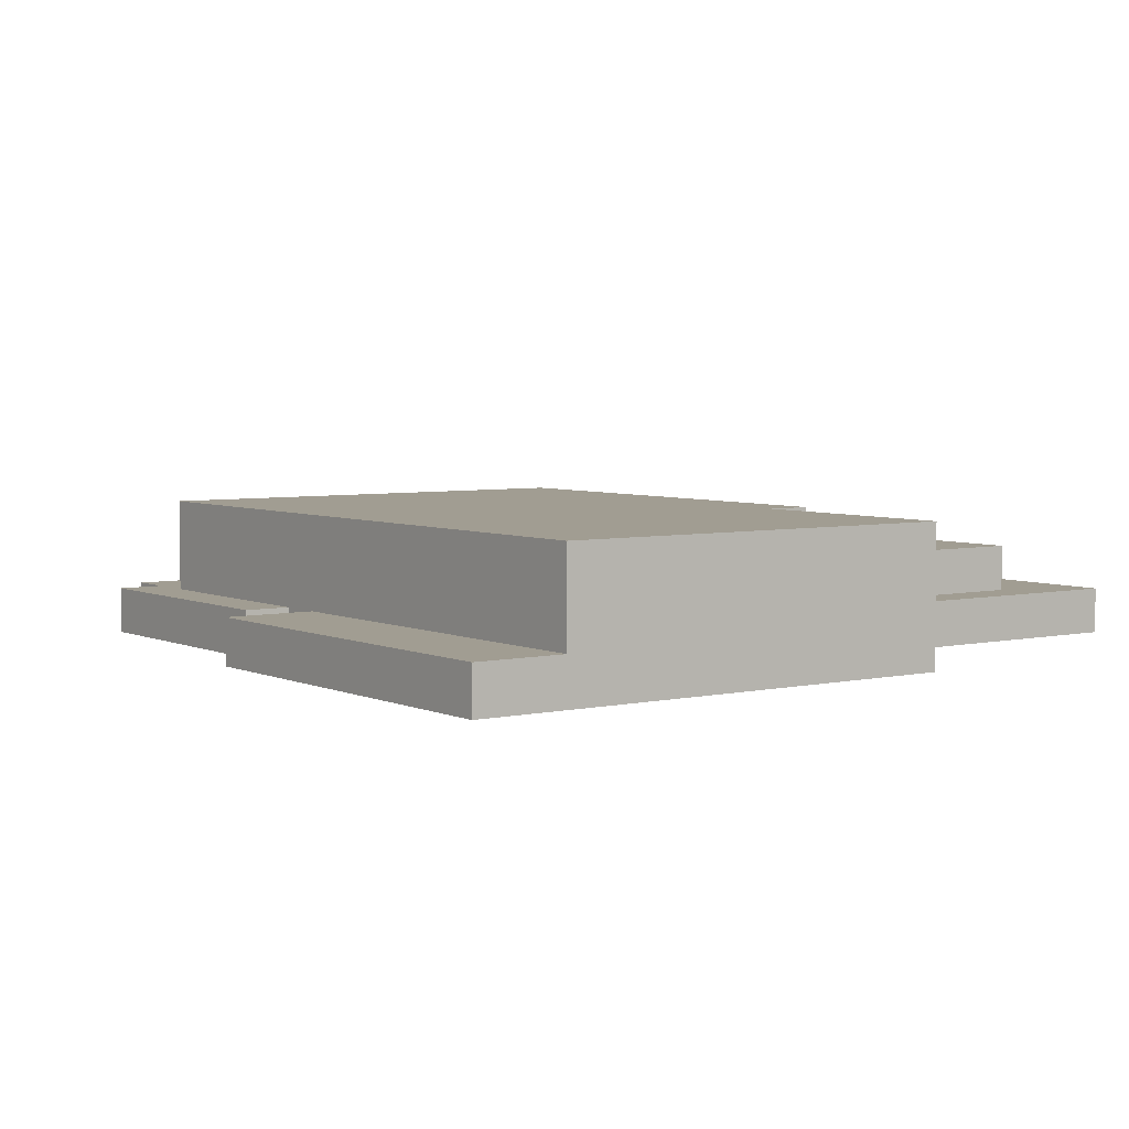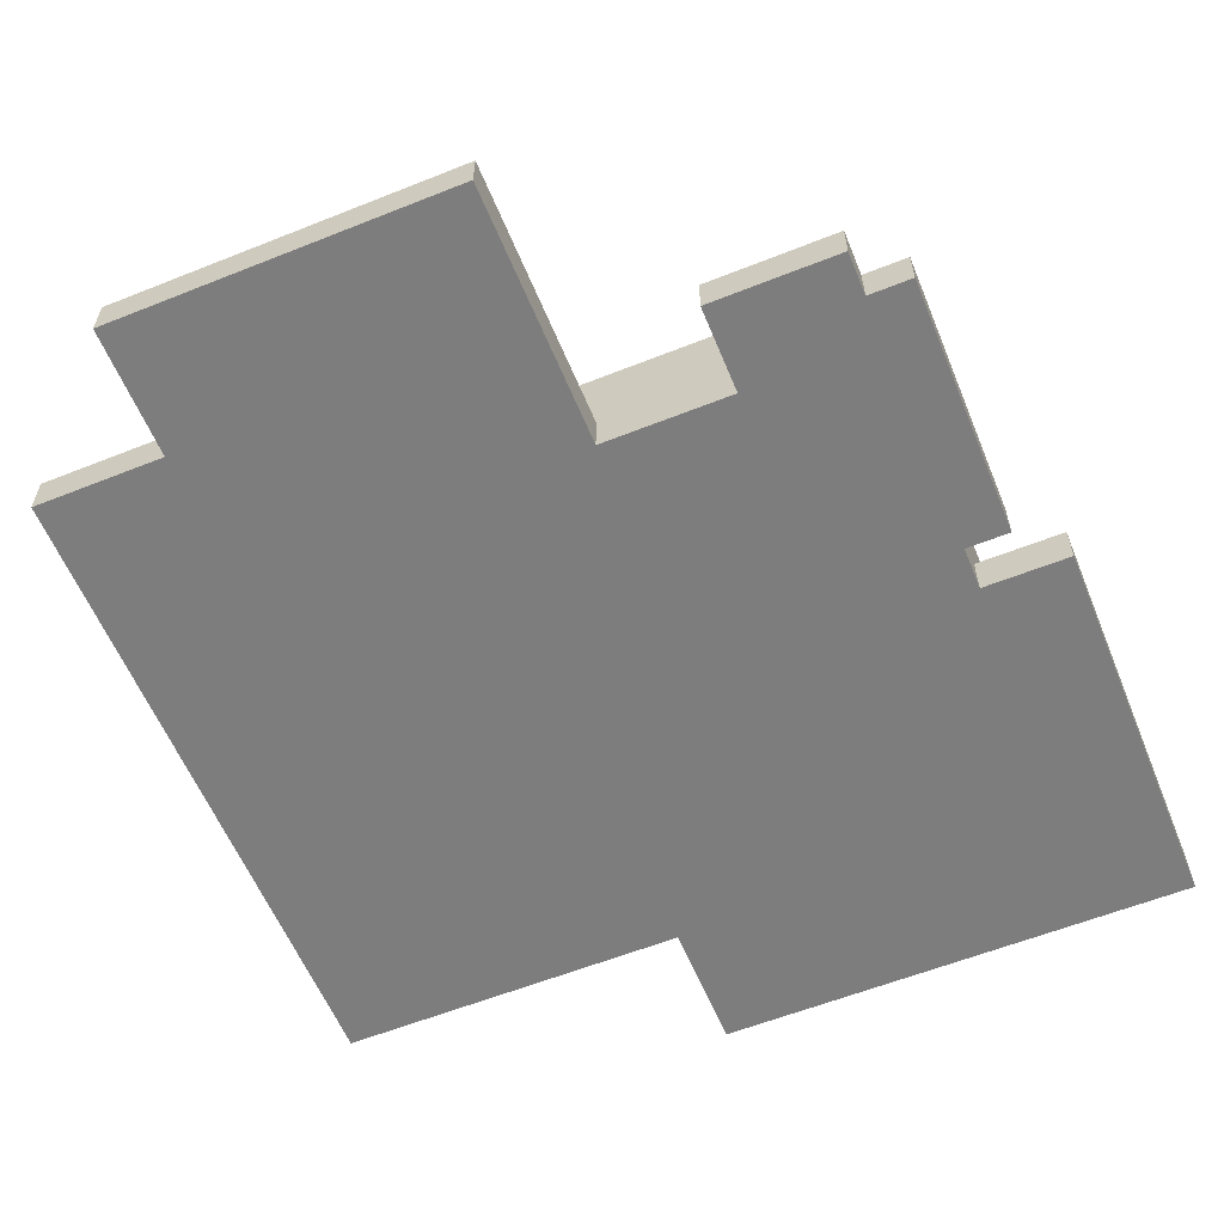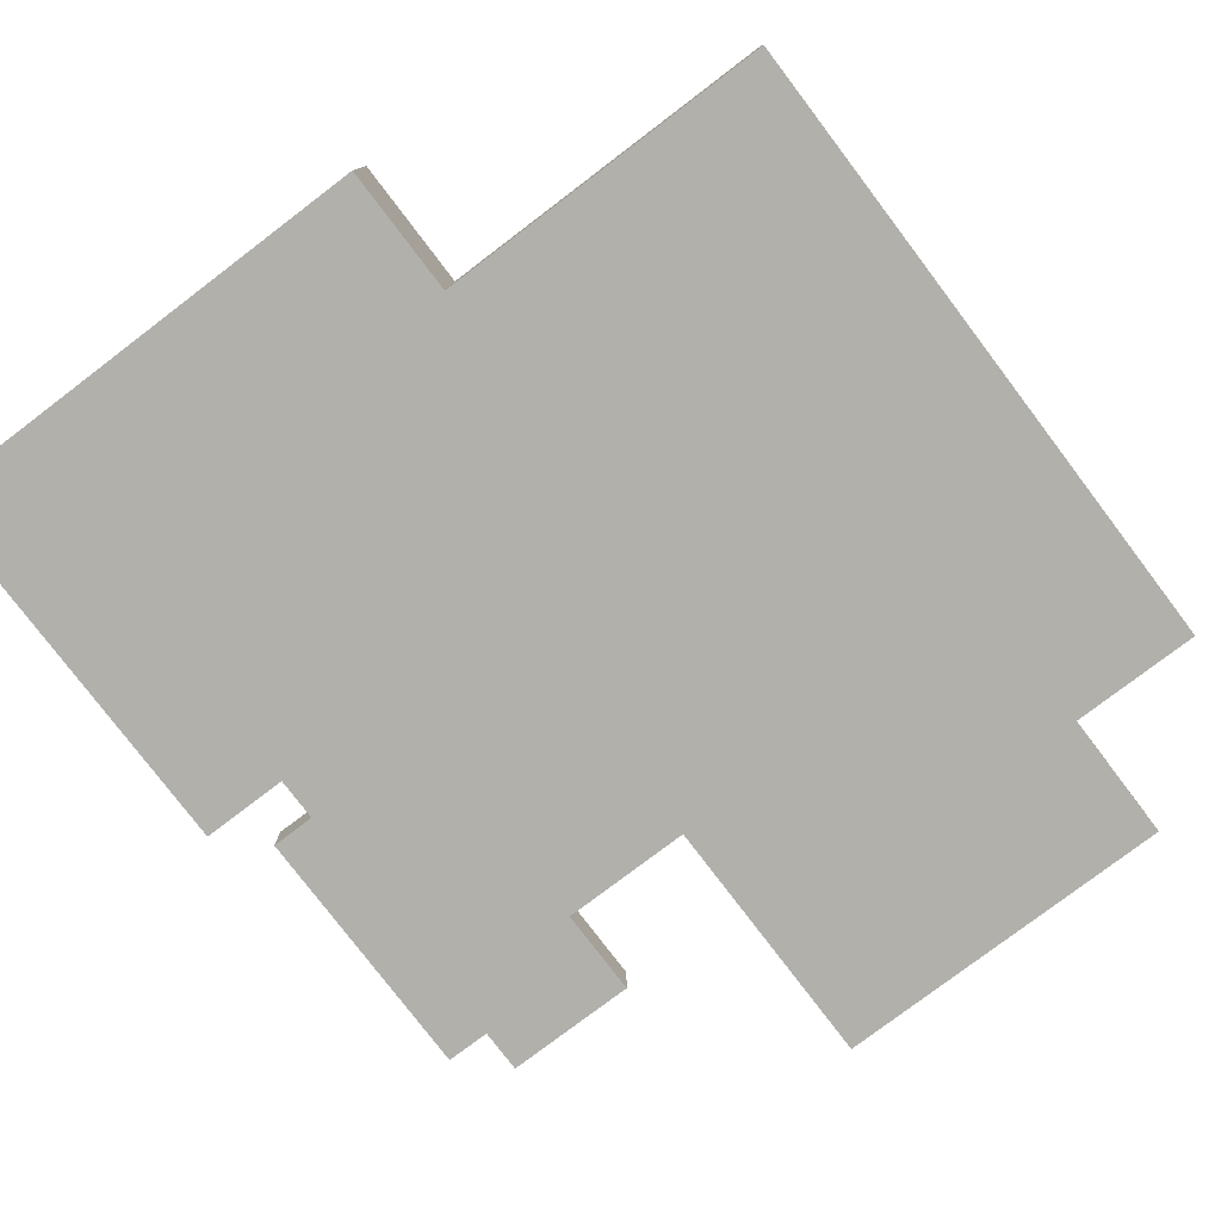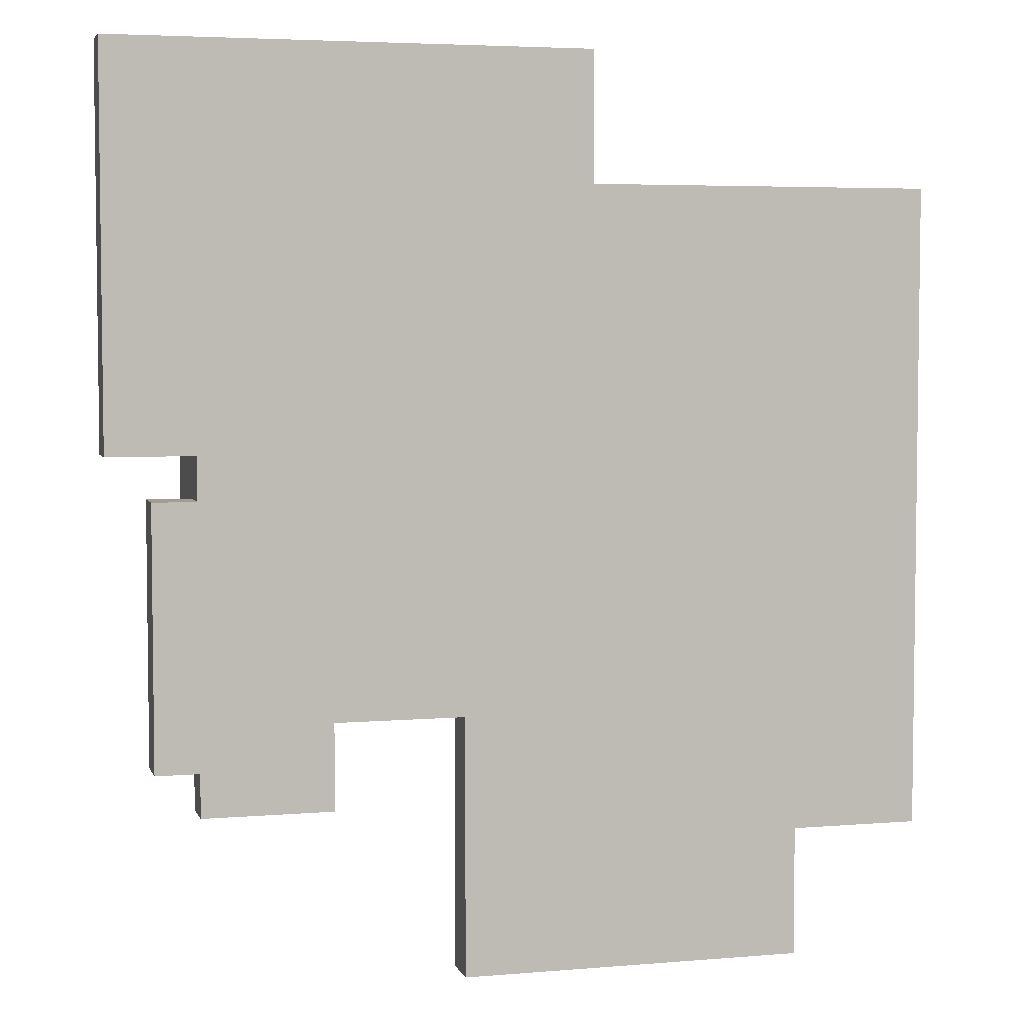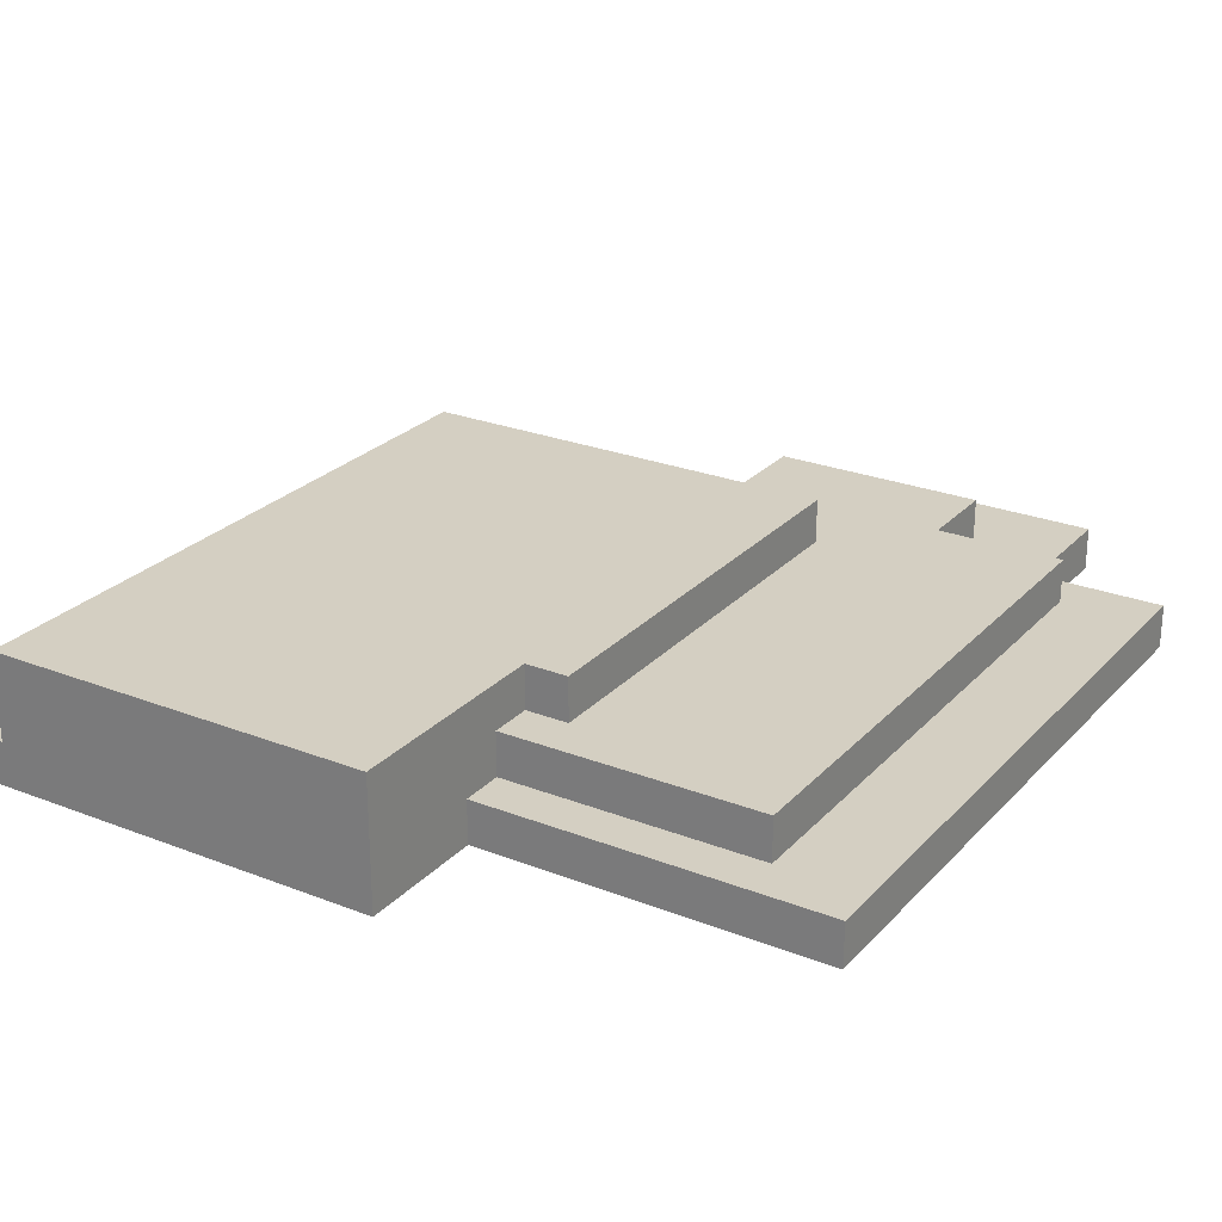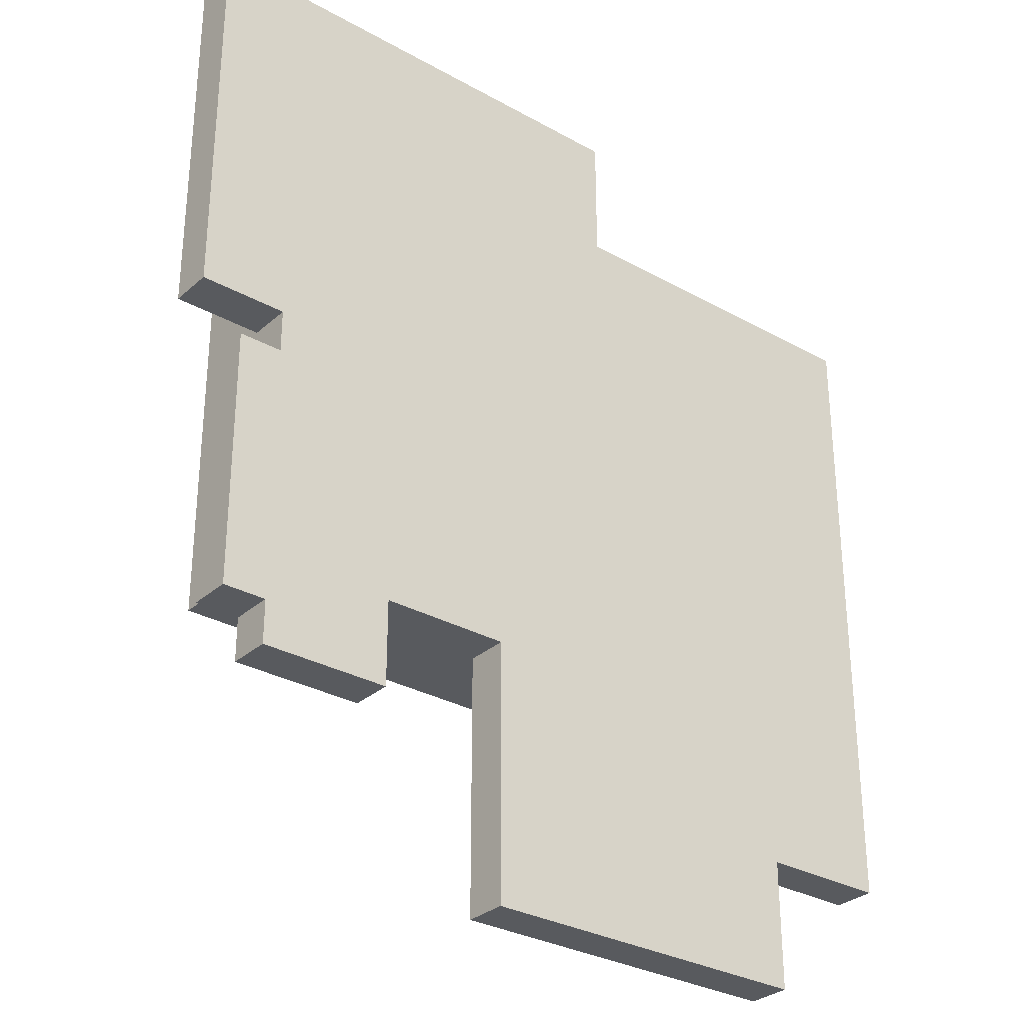
<metadata>
{"format":"obj","ext":"obj","renderer":"f3d","projection":"perspective","resolution":1024,"background":"white","views":[{"elev":4.8,"azim":144.3,"up":"+Z"},{"elev":-59.2,"azim":22.3,"up":"+Z"},{"elev":-78.5,"azim":-142.8,"up":"+Z"},{"elev":4.7,"azim":164.9,"up":"+Y"},{"elev":25.6,"azim":-147.9,"up":"+Z"},{"elev":-30.7,"azim":141.2,"up":"+Y"}]}
</metadata>
<code>
o
v -1.2 0.3 -1.9
v -1.2 0.3 -2
v -1.2 1.8 -1.9
v -1.2 1.8 -2
v -1 0.4 -1.8
v -1 0.4 -1.9
v -1 1.7 -1.8
v -1 1.7 -1.9
v -0.9 0 -1.9
v -0.9 0 -2
v -0.9 0.3 -1.9
v -0.9 0.3 -2
v -0.7 0.2 -1.8
v -0.7 0.2 -1.9
v -0.7 0.4 -1.8
v -0.7 0.4 -1.9
v -0.5 0.6 -1.7
v -0.5 0.6 -1.8
v -0.5 1.6 -1.7
v -0.5 1.6 -1.8
v -0.4 1.6 -1.7
v -0.4 1.6 -1.8
v -0.4 1.7 -1.8
v -0.4 1.7 -1.9
v -0.4 1.8 -1.9
v -0.4 1.8 -2
v -0.4 2.1 -1.7
v -0.4 2.1 -2
v 0.2 0.4 -1.9
v 0.2 0.4 -2
v 0.2 0.6 -1.9
v 0.2 0.6 -2
v -0.2 0.2 -1.8
v -0.2 0.2 -1.9
v -0.2 0.6 -1.8
v -0.2 0.6 -1.9
v -0.1 0 -1.9
v -0.1 0 -2
v -0.1 0.6 -1.9
v -0.1 0.6 -2
v 0.5 0.4 -1.9
v 0.5 0.4 -2
v 0.5 0.5 -1.9
v 0.5 0.5 -2
v 0.5 0.6 -1.7
v 0.5 0.6 -1.9
v 0.5 1.1 -1.9
v 0.5 1.1 -2
v 0.5 1.2 -1.9
v 0.5 1.2 -2
v 0.5 2.1 -1.7
v 0.5 2.1 -1.9
v 0.6 0.5 -1.9
v 0.6 0.5 -2
v 0.6 1.1 -1.9
v 0.6 1.1 -2
v 0.7 1.2 -1.9
v 0.7 1.2 -2
v 0.7 2.1 -1.9
v 0.7 2.1 -2
v -0.5 0.6 -1.7
v -0.5 1.6 -1.7
v -0.4 1.6 -1.7
v -0.4 2.1 -1.7
v 0.5 0.6 -1.7
v 0.5 2.1 -1.7
v -1 0.4 -1.8
v -1 1.7 -1.8
v -0.7 0.2 -1.8
v -0.7 0.4 -1.8
v -0.5 0.6 -1.8
v -0.5 1.6 -1.8
v -0.4 1.6 -1.8
v -0.4 1.7 -1.8
v -0.2 0.2 -1.8
v -0.2 0.6 -1.8
v -1.2 0.3 -1.9
v -1.2 1.8 -1.9
v -1 0.4 -1.9
v -1 1.7 -1.9
v -0.9 0 -1.9
v -0.9 0.3 -1.9
v -0.7 0.2 -1.9
v -0.7 0.4 -1.9
v -0.4 1.7 -1.9
v -0.4 1.8 -1.9
v -0.2 0.2 -1.9
v -0.2 0.6 -1.9
v -0.1 0 -1.9
v -0.1 0.6 -1.9
v 0.2 0.4 -1.9
v 0.2 0.6 -1.9
v 0.5 0.4 -1.9
v 0.5 0.5 -1.9
v 0.5 0.6 -1.9
v 0.5 1.1 -1.9
v 0.5 1.2 -1.9
v 0.5 2.1 -1.9
v 0.6 0.5 -1.9
v 0.6 1.1 -1.9
v 0.7 1.2 -1.9
v 0.7 2.1 -1.9
v -1.2 0.3 -2
v -1.2 1.8 -2
v -0.9 0 -2
v -0.9 0.3 -2
v -0.4 1.8 -2
v -0.4 2.1 -2
v -0.1 0 -2
v -0.1 0.6 -2
v 0.2 0.4 -2
v 0.2 0.6 -2
v 0.5 0.4 -2
v 0.5 0.5 -2
v 0.5 1.1 -2
v 0.5 1.2 -2
v 0.6 0.5 -2
v 0.6 1.1 -2
v 0.7 1.2 -2
v 0.7 2.1 -2
v -0.9 0 -1.9
v -0.1 0 -1.9
v -0.9 0 -2
v -0.1 0 -2
v -0.7 0.2 -1.8
v -0.2 0.2 -1.8
v -0.7 0.2 -1.9
v -0.2 0.2 -1.9
v -1.2 0.3 -1.9
v -0.9 0.3 -1.9
v -1.2 0.3 -2
v -0.9 0.3 -2
v -1 0.4 -1.8
v -0.7 0.4 -1.8
v -1 0.4 -1.9
v -0.7 0.4 -1.9
v 0.2 0.4 -1.9
v 0.5 0.4 -1.9
v 0.2 0.4 -2
v 0.5 0.4 -2
v 0.5 0.5 -1.9
v 0.6 0.5 -1.9
v 0.5 0.5 -2
v 0.6 0.5 -2
v -0.5 0.6 -1.7
v 0.5 0.6 -1.7
v -0.5 0.6 -1.8
v -0.2 0.6 -1.8
v -0.2 0.6 -1.9
v -0.1 0.6 -1.9
v 0.2 0.6 -1.9
v 0.5 0.6 -1.9
v -0.1 0.6 -2
v 0.2 0.6 -2
v 0.5 1.2 -1.9
v 0.7 1.2 -1.9
v 0.5 1.2 -2
v 0.7 1.2 -2
v 0.5 1.1 -1.9
v 0.6 1.1 -1.9
v 0.5 1.1 -2
v 0.6 1.1 -2
v -0.5 1.6 -1.7
v -0.4 1.6 -1.7
v -0.5 1.6 -1.8
v -0.4 1.6 -1.8
v -1 1.7 -1.8
v -0.4 1.7 -1.8
v -1 1.7 -1.9
v -0.4 1.7 -1.9
v -1.2 1.8 -1.9
v -0.4 1.8 -1.9
v -1.2 1.8 -2
v -0.4 1.8 -2
v -0.4 2.1 -1.7
v 0.5 2.1 -1.7
v 0.5 2.1 -1.9
v 0.7 2.1 -1.9
v -0.4 2.1 -2
v 0.7 2.1 -2
f 3 2 1
f 4 2 3
f 7 6 5
f 8 6 7
f 11 10 9
f 12 10 11
f 15 14 13
f 16 14 15
f 19 18 17
f 20 18 19
f 23 22 21
f 25 24 23
f 27 23 21
f 27 26 25
f 27 25 23
f 28 26 27
f 31 30 29
f 32 30 31
f 33 34 35
f 35 34 36
f 37 38 39
f 39 38 40
f 41 42 43
f 43 42 44
f 45 46 47
f 45 47 49
f 47 48 49
f 49 48 50
f 45 49 51
f 51 49 52
f 53 54 55
f 55 54 56
f 57 58 59
f 59 58 60
f 63 62 61
f 65 63 61
f 65 64 63
f 66 64 65
f 70 68 67
f 71 68 70
f 71 70 69
f 72 68 71
f 73 68 72
f 74 68 73
f 75 71 69
f 76 71 75
f 79 78 77
f 80 78 79
f 82 79 77
f 83 82 81
f 84 79 82
f 84 82 83
f 85 78 80
f 86 78 85
f 87 83 81
f 89 87 81
f 89 88 87
f 90 88 89
f 93 92 91
f 94 92 93
f 95 92 94
f 99 96 95
f 99 95 94
f 100 96 99
f 101 98 97
f 102 98 101
f 103 104 106
f 106 104 107
f 105 106 107
f 105 107 109
f 107 108 109
f 109 108 110
f 110 108 112
f 111 112 113
f 113 112 114
f 112 108 115
f 114 112 115
f 115 108 116
f 114 115 117
f 117 115 118
f 116 108 119
f 119 108 120
f 123 122 121
f 124 122 123
f 127 126 125
f 128 126 127
f 131 130 129
f 132 130 131
f 135 134 133
f 136 134 135
f 139 138 137
f 140 138 139
f 143 142 141
f 144 142 143
f 147 146 145
f 148 146 147
f 149 146 148
f 150 146 149
f 151 146 150
f 152 146 151
f 153 151 150
f 154 151 153
f 157 156 155
f 158 156 157
f 159 160 161
f 161 160 162
f 163 164 165
f 165 164 166
f 167 168 169
f 169 168 170
f 171 172 173
f 173 172 174
f 175 176 177
f 175 177 179
f 177 178 179
f 179 178 180

</code>
